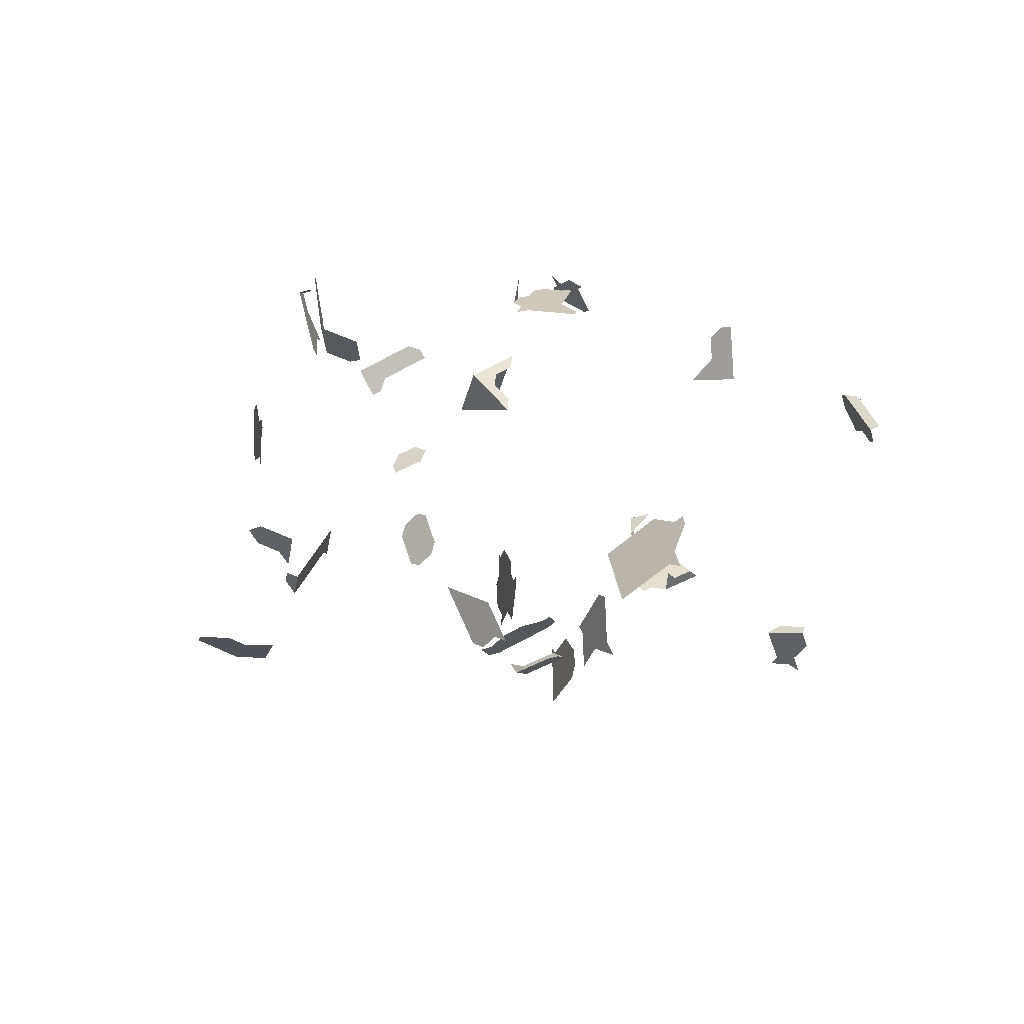
<metadata>
{"format":"obj","ext":"obj","renderer":"f3d","projection":"perspective","resolution":1024,"background":"white","views":[{"elev":61.3,"azim":132.8,"up":"+Z"}]}
</metadata>
<code>
o Cube_Cube.001
v 0.2651 -0.07925 2.283
v -2.186 0.1366 0.6386
v -2.217 0.3215 0.717
v -0.5107 0.9739 -2.479
v -3.56 2.885 0.3123
v -0.5925 1.708 -3.158
v -1.663 2.329 2.403
v -0.5202 1.123 -1.947
v -1.684 1.349 -3.703
v -0.08965 2.771 1.31
v -1.528 1.295 -4.127
v -2.576 0.1155 0.3237
v -1.847 2.248 2.608
v -0.3974 -1.325 0.6515
v -0.7641 3.175 0.8931
v 1.372 2.352 1.976
v -0.5864 2.8 1.599
v -1.719 2.524 2.389
v 0.22 -1.724 -0.6416
v -0.4081 1.132 -2.304
v -3.339 3.254 0.139
v -0.2363 1.684 -2.38
v -2.146 -0.2761 0.6792
v -1.78 2.502 2.326
v 0.3389 -0.1678 2.64
v -1.423 1.45 -4.205
v -0.3727 1.698 -2.616
v -2.088 0.385 0.8287
v -0.3056 0.1482 -1.117
v 1.444 2.518 1.957
v 0.2184 1.801 -0.886
v -0.7647 0.7137 -2.473
v -0.1014 1.595 -2.463
v -1.081 -1.021 -0.2374
v 0.5437 -1.358 -0.672
v -2.348 -0.1436 0.3926
v -0.7468 2.402 0.884
v -0.7498 0.8348 -2.119
v -0.02458 0.2245 -1.268
v -0.9403 0.6396 -2.114
v 1.946 0.2878 -0.5784
v -0.5475 -1.49 1.004
v 0.1942 -0.02254 2.289
v 2.376 1.346 3.383
v -0.5567 1.165 -1.68
v -1.898 0.07857 0.7834
v 0.3578 -1.425 -0.1972
v 2.186 0.1089 -0.3028
v -0.5119 3.115 0.9782
v -2.621 0.1896 0.06518
v -1.992 2.342 2.716
v -0.6701 1.784 -2.811
v -2.62 0.0149 0.0149
v -0.4716 1.067 -2.303
v -2.024 3.628 -1.426
v -0.8392 1.441 -3.25
v -2.559 -0.08389 0.3595
v -0.7128 3.133 1.003
v -0.161 0.9646 2.369
v -0.1208 0.4554 -1.056
v -2.234 0.2132 0.6499
v 0.2591 -1.603 -0.4003
v 2.414 1.542 3.123
v -0.1942 1.155 2.538
v 1.436 2.628 2.022
v -0.1631 -0.00586 -1.314
v 2 0.2556 -0.4662
v -1.88 3.842 -1.924
v -2.576 0.2029 0.3488
v -0.4133 1.619 -2.597
v -0.3958 -1.41 0.8942
v -0.2931 -0.1106 -0.4685
v -0.2294 -1.225 0.9578
v 0.2958 -0.3657 2.623
v -1.858 2.494 2.534
v -2.607 0.2523 0.1765
v -0.679 2.46 0.9022
v -0.449 0.995 2.083
v -0.2495 0.9699 2.053
v -1.769 2.596 2.413
v -0.1443 1.33 2.449
v -0.1277 1.235 2.364
v 0.1796 -0.483 2.34
v -1.245 -0.9528 -0.1976
v -0.07009 3.046 1.489
v -0.7012 0.7788 -2.475
v -0.6832 3.031 1.81
v 2.275 0.001937 -0.4504
v 1.212 2.241 2.144
v -0.6173 3.002 1.754
v -0.7327 -1.08 -0.3613
v -1.843 3.727 -1.88
v -1.942 3.663 -1.404
v -0.8966 -1.012 -0.3215
v 0.3912 -1.449 -0.3964
v -0.3993 2.646 0.8983
v -0.7525 0.6998 -2.562
v -1.659 1.244 -3.875
v -3.485 2.909 0.1249
v -0.5044 1.005 2.256
v -0.4841 1.823 -2.334
v -0.8085 2.831 0.7839
v 2.234 0.0093 -0.6492
v 0.4105 -0.2325 2.725
v -1.547 1.493 -3.866
v -0.4782 -1.545 0.9839
v -0.2889 0.04566 -1.193
v -0.1609 1.426 2.534
v 0.06858 -0.6561 2.691
v 1.826 1.33 2.973
v -0.2801 1.165 2.51
v -0.2525 3.031 1.577
v -0.7727 -0.893 -0.43
v 0.1307 0.3523 -1.298
v -0.366 2.904 0.9803
v 1.228 2.02 2.014
v -0.3736 1.875 -3.241
v -2.619 -0.1598 -0.03538
v 1.312 2.601 2.181
v -0.2818 1.689 -2.459
v -0.5049 2.67 1.465
v 1.22 2.131 2.079
v 1.982 0.2131 -0.8382
v -0.4324 1.16 -2.126
v 0.01085 -0.7187 2.594
v 2.433 1.081 3.478
v -0.1875 1.52 -2.523
v -2.152 0.3533 0.7728
v -0.7022 2.983 0.8668
v -0.5785 2.599 0.8143
v 2.18 0.04157 -0.7614
v 1.256 2.214 2.07
v -0.2708 2.97 1.036
v -0.575 1.831 -2.491
v -0.2714 -1.25 0.8812
v 2.437 -0.09488 -0.1138
v 0.01133 2.916 1.355
v -0.4595 1.832 -3.155
v -1.609 1.514 -3.696
v 0.06182 2.988 1.378
v -0.6472 0.9928 -1.944
v -0.2411 2.555 1.243
v -2.491 0.08619 0.4266
v -1.435 1.742 -3.857
v -1.619 2.38 2.342
v -0.4544 2.742 1.487
v 0.339 -1.61 -0.7181
v -0.4462 -0.02892 -0.4144
v -2.605 -0.009797 0.1011
v 0.3125 1.721 -1.112
v -0.3966 -1.368 0.7729
v -1.847 3.685 -1.799
v -2.172 -0.1568 0.493
v -1.68 2.358 2.279
v -1.709 1.453 -3.53
v 1.269 2.628 2.255
v 1.97 1.375 2.837
v -0.8203 -1.227 -0.4707
v -2.136 0.4616 0.84
v -0.4215 2.474 0.8437
v -0.7755 1.76 -2.638
v 0.114 0.4549 -1.222
v -0.7863 3.003 0.8385
v -2.545 0.06614 0.496
v -2.315 0.07307 0.5269
v 0.06148 1.874 -0.8308
v 1.924 1.354 2.719
v -0.5094 2.008 -2.633
v -0.3118 -1.36 1.047
v 0.06709 -0.6402 2.51
v -0.2427 0.1224 -1.178
v -0.8768 0.7047 -2.115
v 0.06779 0.3781 -1.237
v 1.3 2.186 1.995
v -0.1388 1.145 2.365
v -0.7241 -0.9623 -0.5267
v -0.3142 -1.233 0.6832
v 2.012 0.2307 -0.5528
v -0.4635 -1.439 1.157
v -1.306 -0.8423 -0.222
v -0.2368 1.978 -0.9184
v -0.7644 1.622 -2.987
v -0.3285 2.53 1.152
v -3.335 3.225 0.2251
v -2.53 0.04145 0.5821
v -0.6202 1.1 -1.678
v -1.962 0.04682 0.7276
v -0.1469 1.6 -2.542
v -2.545 -0.02122 0.4708
v -0.9673 0.5326 -2.379
v 0.04589 1.917 -0.6326
v -1.931 -0.1381 0.6491
v 2.313 1.424 3.464
v -1.995 -0.1699 0.5933
v -1.914 -0.02979 0.7162
v -0.5371 1.908 -2.808
v 0.2666 -0.09517 2.465
v -0.09652 1.512 -2.366
v -1.559 1.306 -4.042
v -0.202 3.103 1.6
v -0.5985 0.9369 -2.3
v -0.5668 3.074 1.777
v -0.8145 2.344 0.8658
v -1.813 3.529 -1.674
v 0.1558 1.883 -0.575
v 0.5167 1.697 -0.7984
v 0.5698 -1.277 -0.5111
v -1.783 1.287 -3.536
v -0.9176 -1.089 -0.2772
v 1.341 2.794 2.236
v 0.4075 -0.2006 2.363
v -2.574 -0.1466 0.2482
v 0.3317 -1.506 -0.3581
v -0.4594 1.053 -2.392
v -0.3297 1.318 -1.951
v -0.172 1.335 2.535
v -0.2579 1.345 2.507
v 1.938 1.367 2.922
v 0.1604 -1.781 -0.6034
v -0.7062 1.565 -3.247
v 0.1818 -0.5069 2.612
v -1.935 3.747 -1.566
v -0.5896 2.513 0.787
v -0.2773 0.9749 2.14
v -0.3339 3.161 1.711
v 0.1865 -1.701 -0.4425
v -1.808 2.422 2.511
v -1.441 1.648 -3.944
v 0.281 1.718 -1.197
v -0.4854 2.944 1.643
v -1.061 -0.9442 -0.2817
v 2.311 1.33 3.552
v -3.496 2.996 -0.1332
v -2.06 -0.2016 0.5375
v -3.328 3.167 0.3971
v 2.371 -0.0377 -0.1394
v -2.3 -0.2203 0.3813
v -3.493 2.967 -0.04716
v -0.8403 0.6627 -2.382
v -3.41 3.201 0.4125
v -1.473 1.659 -3.86
v -0.8226 1.679 -2.726
v 0.5102 -1.335 -0.4729
v -0.3327 0.9848 2.312
v -2.2 0.4299 0.7842
v 0.4768 -1.311 -0.2737
v 0.445 -1.536 -0.8751
v 2.288 1.492 2.971
v -1.721 1.266 -3.706
v 0.2965 -0.3737 2.714
v 0.1233 -0.5616 2.425
v -0.1206 2.973 1.466
v -0.562 0.8949 -2.567
v -0.689 0.7648 -2.564
v -0.5903 1.015 2.228
v 2.383 -0.06261 -0.226
v -0.3882 2.732 0.9256
v -0.5445 1.151 -1.769
v 0.2461 -1.644 -0.4808
v 0.4097 -0.2245 2.635
v -3.563 2.78 -0.01119
v -0.338 -0.1892 -0.4768
v -1.285 -0.7657 -0.2663
v -0.7244 2.811 0.8122
v -0.1471 -1.09 0.8682
v 1.328 2.379 2.05
v -0.7742 0.8627 -1.941
v -3.414 3.096 0.08895
v -0.3882 0.9947 2.485
v -0.3554 -1.3 0.728
v 2.239 0.07666 -0.1906
v -1.597 1.223 -4.045
v -0.2819 2.884 1.009
v -0.6523 2.829 1.654
v -0.6908 -0.927 -0.4498
v 2.381 1.534 3.207
v 2.411 1.448 3.211
v -1.566 1.212 -4.13
v -0.4706 1.97 -2.807
v -0.2164 0.9745 2.542
v -2.575 -0.05919 0.2734
v 0.458 -1.496 -0.7946
v -0.5349 1.005 2.055
v -0.3225 2.685 1.376
v -1.64 1.525 -3.612
v -1.854 3.601 -1.638
v -0.889 0.7187 -2.026
v -0.6625 2.619 0.786
v -0.4504 3.118 1.744
v -1.942 2.27 2.693
v 0.1555 1.795 -1.056
v -0.5953 1.965 -2.548
v -1.622 1.327 -3.872
v -0.4213 0.9901 1.997
v -1.983 3.736 -1.368
v -1.448 1.554 -4.032
v 1.348 2.684 2.171
v -0.2132 0.3018 -1.087
v 0.4304 -1.328 -0.155
v -1.569 2.308 2.318
v -2.443 0.009578 0.4153
v 0.3597 1.77 -0.7431
v 0.2673 -0.1031 2.555
v -0.4959 1.095 -2.125
v -0.5482 1.708 -2.514
v -0.09545 1.948 -0.7755
v -0.6313 1.746 -2.984
v -0.1503 0.276 -1.147
v -3.729 2.849 0.01944
v -1.746 1.37 -3.533
v 2.036 0.1808 -0.726
v -0.8697 1.598 -2.814
v -2.091 -0.01667 0.6159
v -1.786 0.0337 0.8279
v -1.806 3.613 -1.835
v -0.7255 0.8068 -2.297
v -0.608 1.086 -1.767
v 0.2943 -0.3498 2.442
v -0.3811 1.239 -2.039
v -3.556 2.722 0.1609
v 1.204 2.352 2.209
v -1.203 -0.7997 -0.2862
v -0.3942 -1.495 1.137
v 0.2813 1.807 -0.7155
v -0.7596 2.443 0.8036
v -0.3494 3.262 1.789
v 2.144 0.1163 -0.5016
v 0.1957 -0.03845 2.47
v -0.7355 2.725 0.7849
v -0.7089 1.822 -2.637
v 0.4068 1.731 -0.856
v -1.485 1.471 -4.035
v 0.06783 -0.6481 2.6
v -1.887 3.758 -1.763
v -2.412 -0.1754 0.3368
v 2.449 -0.1198 -0.2004
v 2.446 1.55 3.038
v -1.224 -0.8763 -0.2419
v -0.07782 0.9498 2.109
v -1.46 1.367 -4.208
v -2.589 -0.2092 0.1369
v 2.287 -0.02297 -0.537
v -3.455 3.046 -0.02212
v -0.7863 0.8767 -1.852
v -1.82 3.444 -1.513
v -1.392 1.439 -4.29
v 2.048 0.1559 -0.8126
v -1.04 -0.8676 -0.326
v 2.064 1.417 3.073
v 1.905 1.359 3.006
v 2.096 1.426 2.989
v 0.3127 1.81 -0.6303
v -2.693 -0.1893 0.06523
v 2.436 1.175 3.39
v 2.371 1.159 3.559
v -0.3041 2.712 0.954
v -0.6368 2.728 1.576
v 0.1825 -0.5149 2.702
v 0.1935 -0.01458 2.198
v -1.897 2.321 2.632
v -0.4934 3.052 1.17
v -0.02562 2.963 1.287
v -0.481 1.216 -1.77
v -3.402 3.009 0.3471
v -2.064 3.701 -1.39
v -0.3535 2.887 1.532
v 0.2643 -0.07129 2.193
v -1.504 1.669 -3.775
v -0.8756 -0.9356 -0.3658
v -0.06401 1.951 -0.6903
v 0.2935 -0.3418 2.351
v -0.6593 1.007 -1.855
v -0.1478 -1.047 0.7468
v 0.5233 -1.294 -0.3924
v -1.993 0.2318 0.806
v -2.362 0.1497 0.5382
v 2.403 1.167 3.474
v 0.3651 -1.529 -0.5573
v -0.8952 2.327 0.7672
v 1.196 2.462 2.274
v 0.4082 -0.2086 2.453
v -0.231 -1.14 0.715
v -0.5341 2.943 0.9236
v -3.53 2.888 -0.07219
v -0.5447 3.093 1.06
v -0.8326 -1.186 -0.5918
v -0.4911 -0.1075 -0.4227
v 2.129 1.434 2.904
v -2.531 0.2162 0.6324
v 2.222 1.476 3.14
v 0.4173 -1.368 -0.2355
v -0.5488 1.105 2.427
v -1.947 2.393 2.656
v -0.5599 1.015 2.429
v -0.7337 2.959 1.788
v -2.057 0.2 0.7502
v -0.189 -1.115 0.7916
v -0.373 2.612 1.354
v 2.444 1.457 3.126
v -3.642 2.785 0.09017
v 1.97 0.238 -0.7516
v -0.1906 2.627 1.265
v -2.604 -0.1845 0.05078
v -0.3932 1.253 -1.95
v -3.559 2.751 0.07486
v -3.373 3.28 0.4375
v -0.3828 -0.2679 -0.4851
v -0.4318 1.932 -2.98
v -0.111 1.14 2.279
v -0.5055 -1.465 1.08
v -1.942 3.483 -1.499
v -1.385 1.533 -4.202
v 1.934 0.3128 -0.4918
v -0.5731 1.689 -3.244
v -2.606 0.1649 0.1513
v -0.7283 1.841 -2.55
v 1.4 2.545 2.031
v -0.09443 1.045 2.194
v -0.916 0.6116 -2.292
v -0.001395 1.868 -1.001
v 1.858 1.338 2.888
v -0.1898 1.938 -1.031
v -0.7256 1.584 -3.16
v -0.806 2.46 0.9223
v 0.3753 1.727 -0.9412
v -0.5076 1.787 -2.533
v -0.5071 1 1.969
v -0.8309 1.56 -2.988
v -0.2784 1.529 -2.68
v -1.758 2.35 2.487
v -0.536 -0.1861 -0.431
v -2.219 -0.08016 0.5043
v -0.3538 -1.385 0.9708
v -0.6229 0.9649 -2.122
v -1.429 1.835 -3.769
v -2.62 0.0227 0.315
v -0.4983 1.87 -2.982
v -0.117 0.07093 -1.299
v -0.3982 -1.283 0.5301
v 0.5175 -1.439 -0.8329
v -1.976 3.82 -1.529
v -0.4944 2.579 0.8427
v -0.05796 0.4296 -1.117
v 2.341 -0.05524 -0.4248
v -0.393 1.894 -3.154
v -0.8032 1.66 -2.813
v 0.03829 0.1987 -1.328
v -0.7993 -1.151 -0.515
v -0.03283 1.865 -1.086
v -0.4401 1.813 -3.242
v -0.6457 1.025 2.401
v -0.8525 0.6767 -2.293
v -0.2614 -0.2301 -0.5038
v -1.777 1.381 -3.449
v 0.1803 -0.491 2.43
v -0.4278 3.095 1.007
v -1.762 3.582 -1.952
v 0.1244 1.88 -0.6603
v -0.68 3.155 0.9215
v -0.933 2.459 0.9423
v -0.5759 1.946 -2.635
v -0.1739 1.984 -0.7479
v -3.41 3.067 0.175
v -1.572 1.597 -3.693
v 0.4538 1.691 -0.9689
v 2.168 0.06648 -0.6748
v 0.01011 -0.7108 2.504
v -0.1055 0.9547 2.196
v -3.514 2.772 0.272
v -0.2276 2.674 1.197
v -1.932 3.789 -1.646
v -3.485 3.043 0.3624
v -3.29 3.246 0.4222
v -0.8376 0.7977 -1.939
v 0.3259 -1.65 -0.7986
v -0.4362 -1.52 1.06
v 2.255 1.484 3.056
v -0.5742 0.9089 -2.478
v 2.378 1.44 3.295
v -0.6918 2.5 0.8218
v 0.6423 -1.18 -0.4689
v -2.039 -0.2071 0.6641
v 2.251 0.05176 -0.2772
v -0.7537 -1.157 -0.317
v -2.508 -0.02217 0.3595
v -0.2165 -0.1515 -0.4955
v -0.6678 2.93 1.732
v -1.861 3.517 -1.477
v -2.544 -0.1959 0.4206
v 2.132 0.1412 -0.415
v -0.3712 1.774 -2.297
v -3.477 2.851 0.297
v -0.01178 0.5064 -1.101
v 0.3909 1.685 -1.139
v -0.1425 1.987 -0.6627
v -1.323 1.511 -4.371
v -0.4054 1.267 -1.861
v -0.7783 -1.074 -0.5593
v -0.2216 2.829 1.421
v -3.298 3.304 0.2501
v 2.343 1.338 3.467
v 0.2069 -1.764 -0.7221
v -0.6847 2.447 0.7313
v 1.24 2.435 2.2
v -2.546 0.1535 0.5211
v 2.395 -0.08752 -0.3126
v -0.1266 2.818 1.242
v -0.4166 1.778 -2.376
v 0.1241 1.792 -1.142
v -0.3549 2.99 1.008
v -0.7921 1.522 -3.161
v 2.28 1.416 3.548
v 0.4841 -1.415 -0.6338
v -0.5563 2.771 0.8689
v 0.3359 -0.136 2.278
v -0.3844 3.089 1.688
v -0.1583 1.941 -0.946
v -0.2378 1.608 -2.699
v -0.5677 -0.06668 -0.3956
v -0.05408 0.04517 -1.359
v -0.3837 1.104 -2.482
v -0.377 1.085 2.484
f 111 522 269
f 335 36 237
f 269 280 64
f 275 113 369
f 469 492 5
f 275 94 91
f 484 91 94
f 520 438 66
f 438 171 107
f 107 171 29
f 127 429 518
f 4 478 253
f 478 86 254
f 254 86 32
f 263 180 338
f 473 406 240
f 231 348 322
f 240 472 364
f 94 369 348
f 5 492 364
f 33 198 127
f 345 488 411
f 214 521 20
f 4 214 54
f 478 54 201
f 201 316 86
f 239 32 86
f 84 338 180
f 452 86 316
f 419 190 239
f 84 34 231
f 209 94 231
f 93 55 411
f 20 124 304
f 54 304 434
f 201 434 38
f 316 38 172
f 40 419 452
f 295 365 55
f 445 138 450
f 6 414 450
f 6 423 220
f 511 56 220
f 215 404 319
f 304 124 319
f 304 404 8
f 304 8 141
f 141 267 38
f 267 474 287
f 267 172 38
f 40 172 287
f 408 437 138
f 138 437 307
f 307 182 423
f 346 496 412
f 497 404 215
f 428 511 423
f 497 363 258
f 346 26 340
f 404 258 8
f 258 317 372
f 258 141 8
f 344 267 141
f 474 267 344
f 408 279 196
f 437 196 52
f 52 446 182
f 446 312 428
f 296 332 26
f 11 340 26
f 45 258 363
f 199 26 332
f 45 186 317
f 11 199 272
f 519 387 148
f 262 72 148
f 262 453 486
f 168 461 196
f 461 330 52
f 161 242 446
f 144 241 228
f 330 446 52
f 296 228 241
f 312 446 242
f 332 241 105
f 105 293 199
f 293 98 272
f 431 387 519
f 162 173 114
f 407 262 387
f 453 262 407
f 114 173 39
f 438 520 447
f 292 461 168
f 292 416 330
f 144 435 368
f 161 330 416
f 368 464 139
f 241 139 105
f 105 139 9
f 9 249 98
f 162 493 443
f 443 308 39
f 308 171 438
f 285 139 464
f 285 155 310
f 139 310 9
f 9 310 208
f 60 443 493
f 60 298 308
f 29 171 308
f 454 310 155
f 208 310 454
f 325 480 77
f 232 501 193
f 44 479 193
f 115 510 133
f 277 399 63
f 49 456 510
f 337 63 399
f 49 115 383
f 383 129 459
f 15 459 129
f 59 175 64
f 82 81 216
f 321 504 380
f 175 216 64
f 142 183 470
f 108 216 81
f 380 504 119
f 297 210 156
f 507 10 402
f 507 362 137
f 140 137 362
f 154 145 300
f 126 377 355
f 24 18 145
f 203 379 325
f 80 18 24
f 355 377 501
f 418 409 175
f 122 132 89
f 468 175 59
f 321 89 132
f 82 175 409
f 504 132 266
f 504 266 417
f 417 65 297
f 354 377 126
f 354 44 501
f 122 116 174
f 418 468 339
f 16 266 132
f 30 417 266
f 65 417 30
f 96 257 356
f 257 115 273
f 442 160 223
f 257 96 442
f 257 130 514
f 514 383 115
f 104 260 25
f 223 503 288
f 288 329 264
f 130 264 514
f 264 129 383
f 197 303 25
f 197 260 381
f 303 197 328
f 102 264 329
f 163 129 264
f 1 381 211
f 381 1 197
f 1 43 328
f 367 1 515
f 367 359 43
f 424 37 77
f 424 460 203
f 80 75 227
f 227 430 7
f 227 145 18
f 300 145 7
f 140 85 252
f 499 10 137
f 284 402 10
f 485 436 143
f 217 216 108
f 142 402 284
f 301 36 335
f 217 111 64
f 429 70 27
f 305 426 27
f 134 426 305
f 51 290 360
f 227 75 393
f 13 360 290
f 430 227 360
f 225 326 289
f 516 112 200
f 252 85 200
f 87 90 202
f 516 289 202
f 516 90 230
f 230 366 112
f 112 366 499
f 473 235 184
f 500 184 21
f 159 28 128
f 87 395 487
f 487 274 17
f 245 128 3
f 90 17 230
f 17 146 366
f 146 284 499
f 364 463 184
f 505 389 185
f 268 21 184
f 12 69 505
f 12 415 76
f 76 415 50
f 375 396 128
f 2 61 3
f 357 17 274
f 2 128 396
f 165 376 61
f 357 121 146
f 301 143 376
f 398 284 146
f 492 99 463
f 343 268 463
f 189 164 185
f 238 463 99
f 164 189 57
f 343 238 233
f 164 281 12
f 12 281 149
f 53 50 415
f 46 187 396
f 396 187 313
f 2 313 432
f 165 432 36
f 492 469 320
f 113 275 176
f 492 405 99
f 261 384 238
f 405 238 99
f 57 489 212
f 233 238 384
f 281 212 341
f 281 403 149
f 403 118 53
f 46 314 195
f 195 192 194
f 187 194 313
f 234 153 432
f 451 394 392
f 194 432 313
f 394 269 522
f 237 36 432
f 58 459 15
f 58 385 49
f 385 361 456
f 337 248 477
f 390 276 63
f 302 324 352
f 352 324 458
f 205 458 191
f 331 206 465
f 324 302 331
f 324 425 31
f 324 31 166
f 306 370 191
f 306 458 166
f 306 462 495
f 494 150 425
f 150 291 31
f 291 420 166
f 166 420 517
f 181 462 306
f 229 150 494
f 509 291 150
f 449 420 291
f 422 517 420
f 181 517 422
f 295 93 222
f 441 222 471
f 157 167 421
f 218 351 388
f 477 248 388
f 93 488 286
f 334 471 222
f 152 222 286
f 92 68 334
f 110 350 218
f 349 351 218
f 349 390 477
f 188 120 22
f 204 286 488
f 120 508 491
f 315 152 286
f 315 457 92
f 491 508 101
f 518 27 120
f 27 426 508
f 426 134 101
f 179 410 476
f 476 410 42
f 506 256 336
f 336 256 236
f 342 88 444
f 506 444 88
f 256 88 483
f 271 236 256
f 131 466 103
f 342 103 466
f 88 466 327
f 327 490 48
f 327 483 88
f 271 483 48
f 131 347 311
f 311 178 327
f 327 178 67
f 347 123 401
f 41 178 311
f 178 41 413
f 59 280 269
f 244 224 468
f 79 339 468
f 260 104 250
f 318 381 260
f 371 211 381
f 448 498 176
f 400 405 320
f 448 275 91
f 400 309 261
f 498 448 386
f 353 403 341
f 118 403 353
f 482 194 192
f 482 23 234
f 451 255 100
f 100 244 269
f 158 448 91
f 386 448 158
f 255 283 78
f 100 78 224
f 427 294 78
f 294 79 224
f 440 282 247
f 475 247 282
f 475 147 19
f 502 19 219
f 125 333 109
f 109 333 221
f 221 74 250
f 440 35 513
f 282 513 378
f 147 378 259
f 226 219 19
f 467 170 333
f 333 170 251
f 333 455 221
f 221 455 318
f 207 243 513
f 513 243 95
f 213 62 259
f 95 259 378
f 226 259 62
f 83 455 251
f 371 318 455
f 207 481 374
f 374 246 391
f 243 391 95
f 95 391 47
f 265 397 373
f 373 397 382
f 299 391 246
f 47 391 299
f 73 135 397
f 270 177 382
f 270 397 135
f 14 439 177
f 169 433 135
f 433 71 151
f 433 270 135
f 14 270 151
f 169 323 476
f 476 106 71
f 64 111 269
f 94 275 369
f 209 484 94
f 66 438 107
f 188 127 518
f 253 478 254
f 97 254 32
f 322 263 338
f 235 473 240
f 338 231 322
f 235 240 364
f 231 94 348
f 472 5 364
f 188 33 127
f 54 214 20
f 478 4 54
f 478 201 86
f 452 239 86
f 452 419 239
f 338 84 231
f 34 209 231
f 488 93 411
f 54 20 304
f 201 54 434
f 316 201 38
f 452 316 172
f 172 40 452
f 93 295 55
f 117 445 450
f 138 6 450
f 414 6 220
f 423 511 220
f 404 304 319
f 434 304 141
f 434 141 38
f 172 267 287
f 445 408 138
f 6 138 307
f 6 307 423
f 26 346 412
f 182 428 423
f 404 497 258
f 141 258 372
f 372 344 141
f 437 408 196
f 307 437 52
f 307 52 182
f 182 446 428
f 412 296 26
f 199 11 26
f 258 45 317
f 278 11 272
f 387 262 148
f 72 262 486
f 279 168 196
f 196 461 52
f 330 161 446
f 332 296 241
f 332 105 199
f 199 293 272
f 431 407 387
f 447 114 39
f 39 438 447
f 461 292 330
f 241 144 368
f 241 368 139
f 293 105 9
f 293 9 98
f 173 162 443
f 173 443 39
f 39 308 438
f 139 285 310
f 249 9 208
f 443 60 308
f 298 29 308
f 37 325 77
f 512 232 193
f 501 44 193
f 273 115 133
f 276 277 63
f 115 49 510
f 49 383 459
f 163 15 129
f 280 59 64
f 175 82 216
f 402 142 470
f 156 380 119
f 119 297 156
f 470 507 402
f 10 507 137
f 154 24 145
f 37 203 325
f 232 355 501
f 468 418 175
f 504 321 132
f 119 504 417
f 119 417 297
f 377 354 501
f 132 122 174
f 174 16 132
f 16 30 266
f 356 257 273
f 130 442 223
f 130 257 442
f 257 514 115
f 130 223 288
f 130 288 264
f 514 264 383
f 260 197 25
f 102 163 264
f 515 1 211
f 197 1 328
f 1 367 43
f 37 424 203
f 18 80 227
f 145 227 7
f 137 140 252
f 252 499 137
f 499 284 10
f 301 485 143
f 398 142 284
f 485 301 335
f 216 217 64
f 518 429 27
f 70 305 27
f 393 51 360
f 360 227 393
f 13 430 360
f 516 225 289
f 225 516 200
f 112 252 200
f 90 516 202
f 516 230 112
f 252 112 499
f 500 473 184
f 245 159 128
f 90 87 487
f 90 487 17
f 230 17 366
f 366 146 499
f 235 364 184
f 164 505 185
f 463 268 184
f 164 12 505
f 69 12 76
f 28 375 128
f 128 2 3
f 2 165 61
f 17 357 146
f 165 301 376
f 121 398 146
f 364 492 463
f 238 343 463
f 281 164 57
f 415 12 149
f 149 53 415
f 375 46 396
f 2 396 313
f 165 2 432
f 301 165 36
f 405 492 320
f 405 261 238
f 281 57 212
f 403 281 341
f 149 403 53
f 187 46 195
f 187 195 194
f 194 234 432
f 392 394 522
f 153 237 432
f 459 58 49
f 49 385 456
f 63 337 477
f 477 390 63
f 205 352 458
f 425 331 465
f 425 324 331
f 458 324 166
f 458 306 191
f 370 306 495
f 465 494 425
f 425 150 31
f 31 291 166
f 306 166 517
f 517 181 306
f 229 509 150
f 509 449 291
f 449 422 420
f 441 295 222
f 218 157 421
f 157 218 388
f 351 477 388
f 222 93 286
f 152 334 222
f 152 92 334
f 421 110 218
f 350 349 218
f 351 349 477
f 33 188 22
f 345 204 488
f 22 120 491
f 204 315 286
f 152 315 92
f 188 518 120
f 120 27 508
f 508 426 101
f 323 179 476
f 106 476 42
f 136 336 236
f 256 506 88
f 483 271 256
f 88 342 466
f 483 327 48
f 466 131 311
f 466 311 327
f 490 327 67
f 311 347 401
f 401 41 311
f 67 178 413
f 244 59 269
f 59 244 468
f 224 79 468
f 74 260 250
f 74 318 260
f 318 371 381
f 275 448 176
f 405 400 261
f 194 482 234
f 394 451 100
f 394 100 269
f 484 158 91
f 100 255 78
f 244 100 224
f 283 427 78
f 78 294 224
f 147 475 282
f 502 475 19
f 358 109 221
f 358 221 250
f 282 440 513
f 147 282 378
f 19 147 259
f 259 226 19
f 125 467 333
f 455 333 251
f 74 221 318
f 35 207 513
f 378 513 95
f 95 213 259
f 83 371 455
f 243 207 374
f 243 374 391
f 213 95 47
f 265 73 397
f 397 270 382
f 270 14 177
f 73 169 135
f 270 433 151
f 433 169 476
f 433 476 71

</code>
